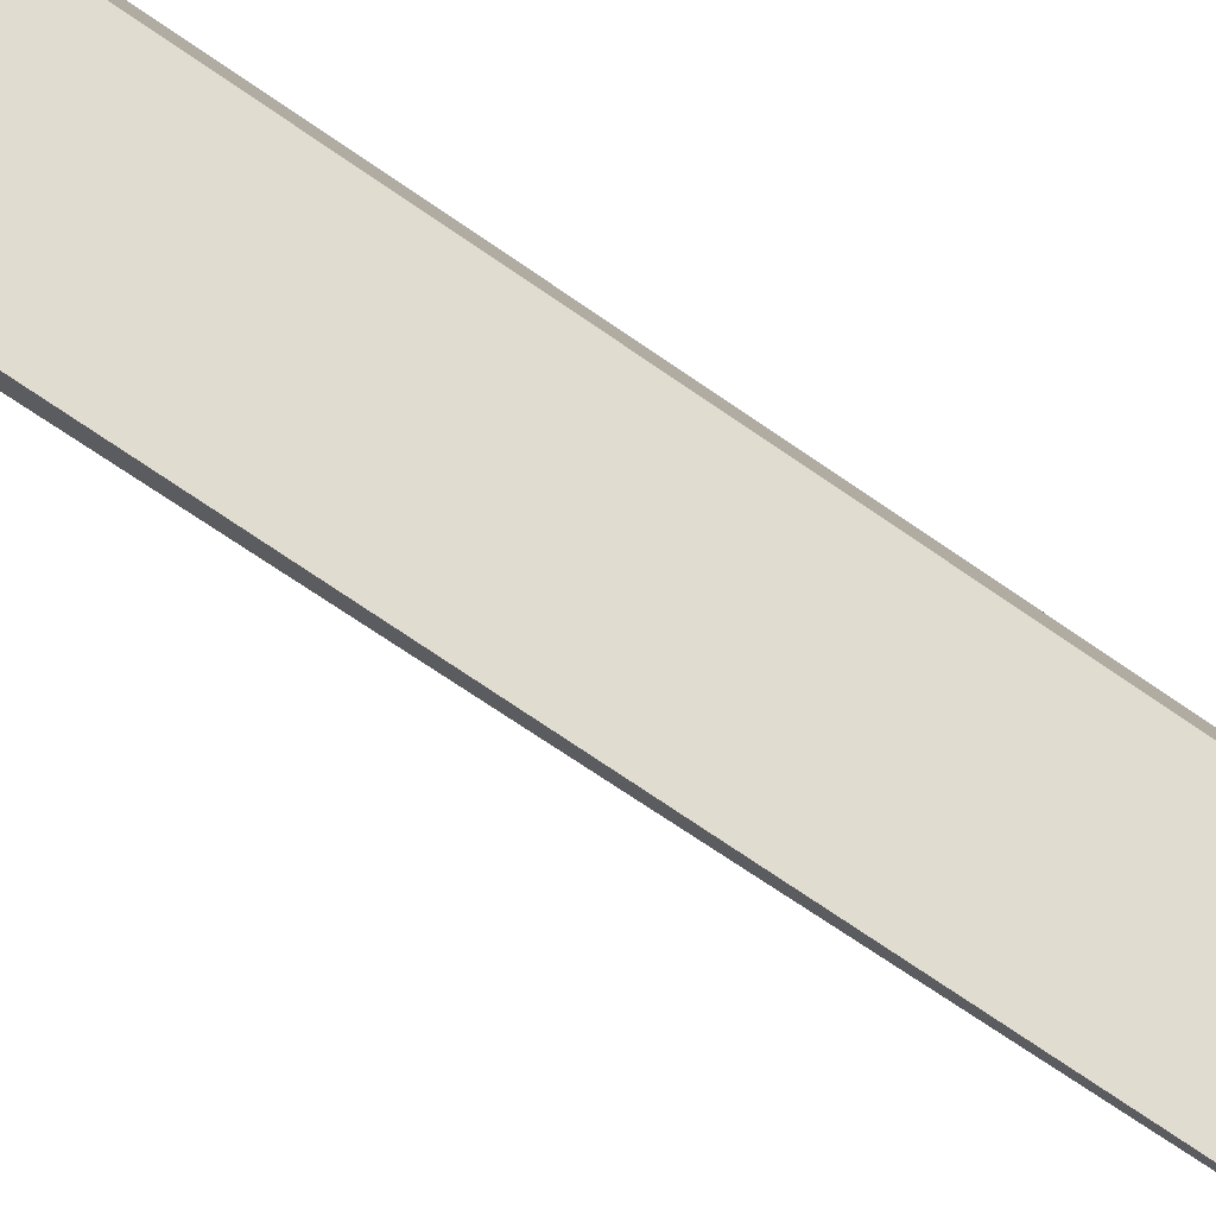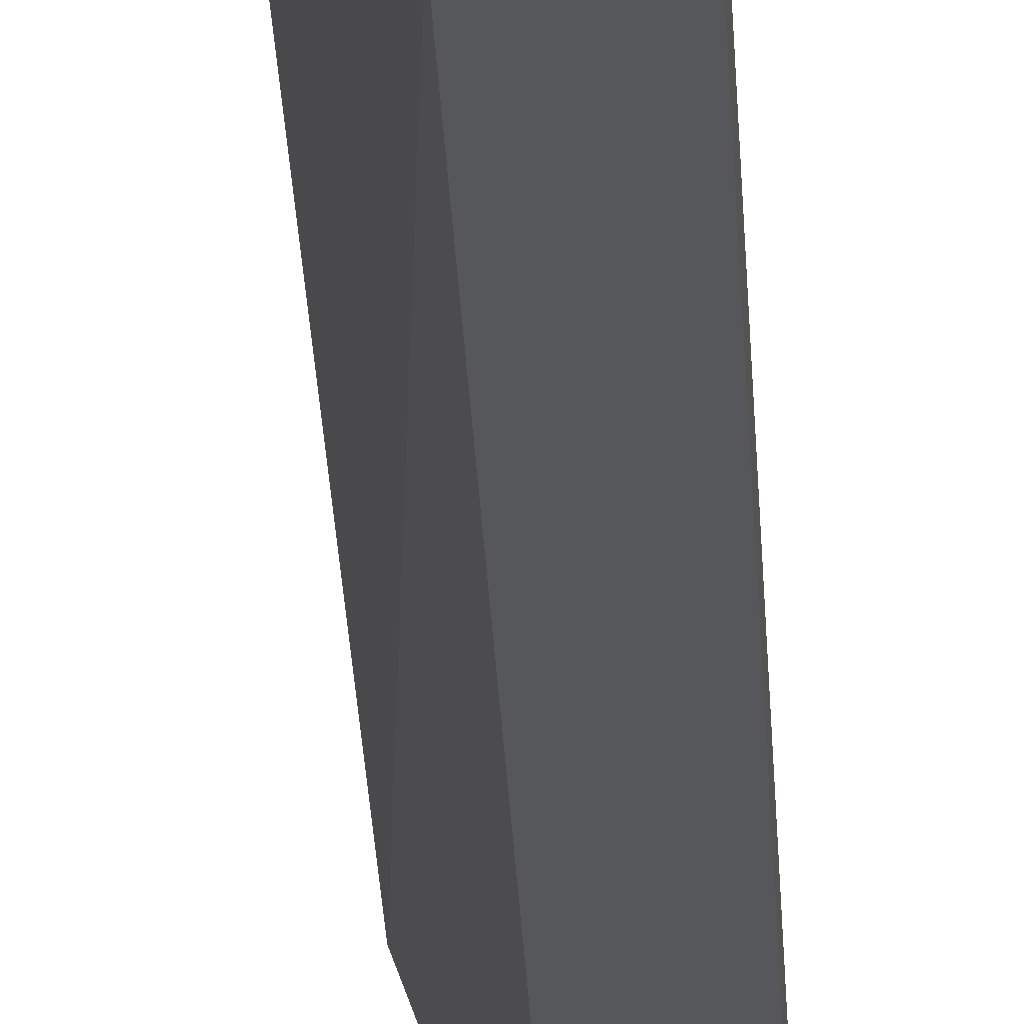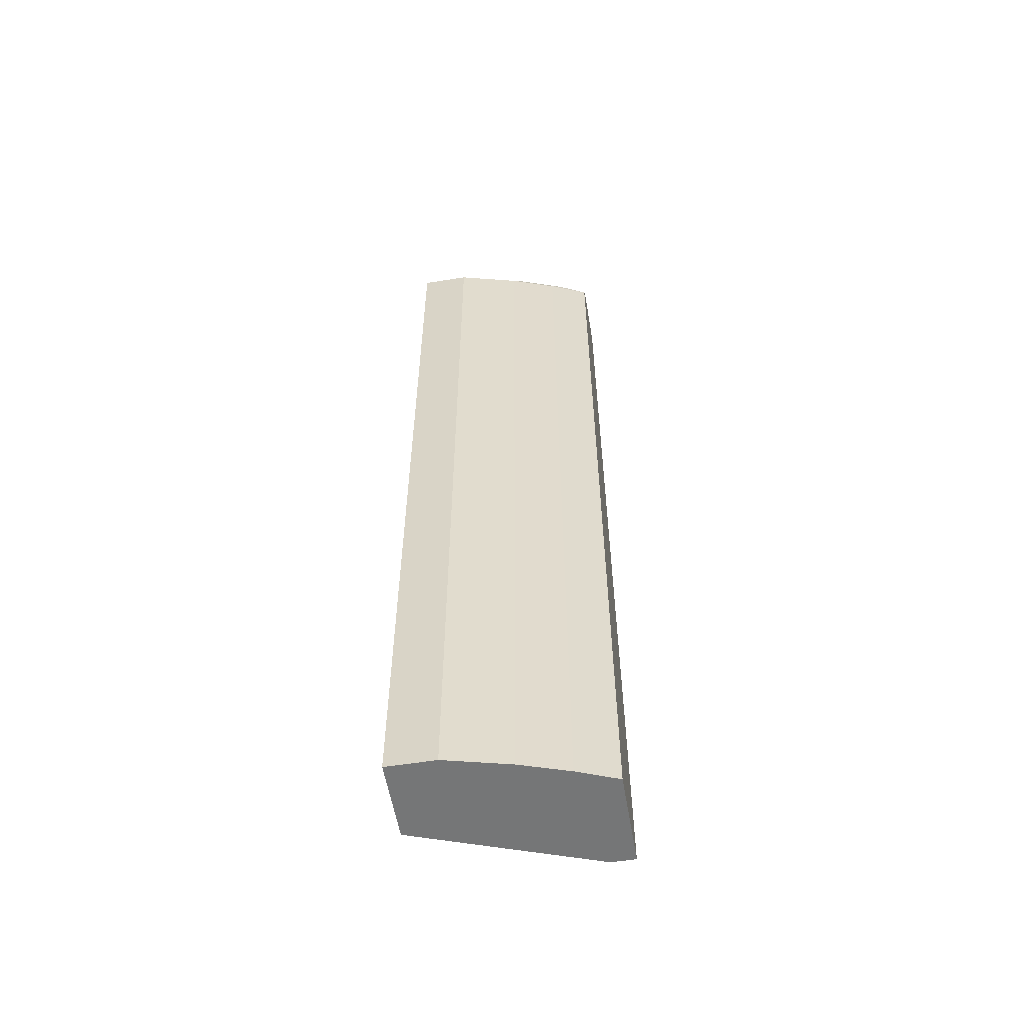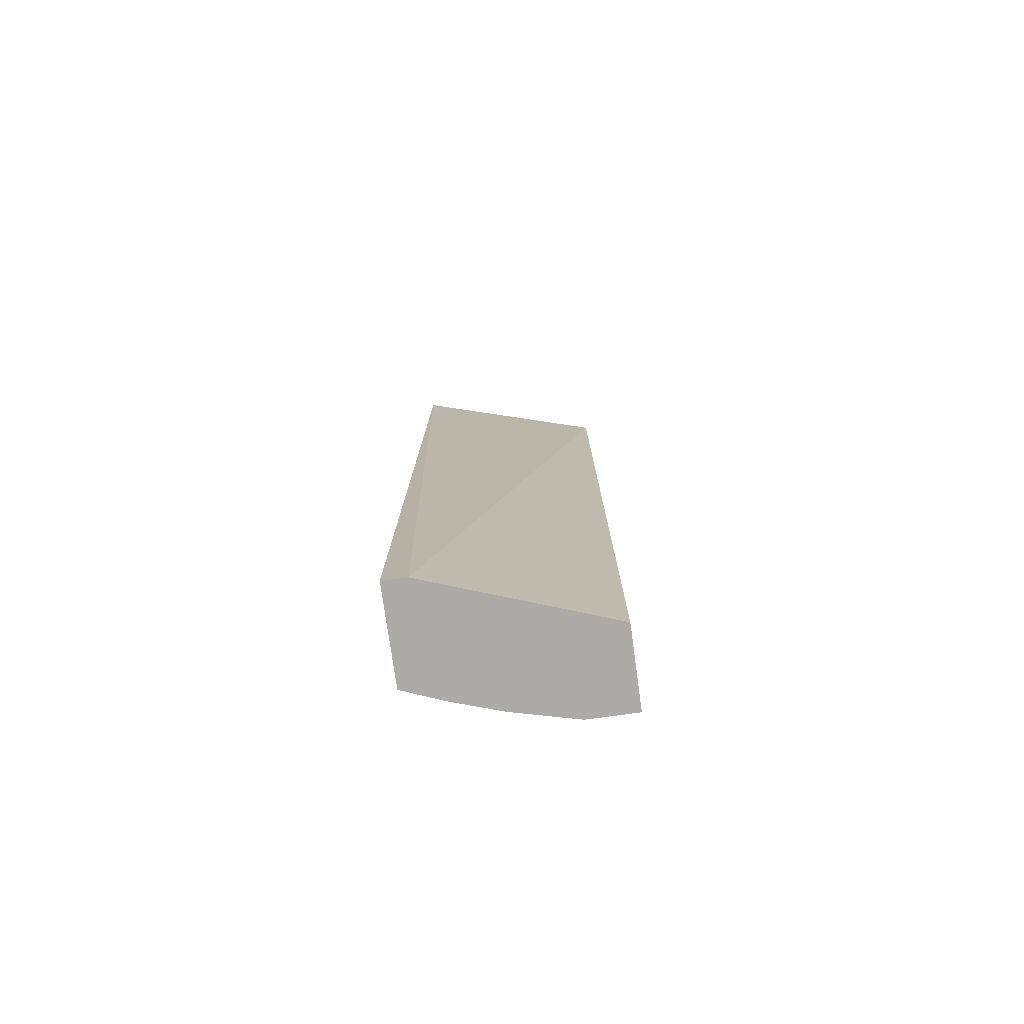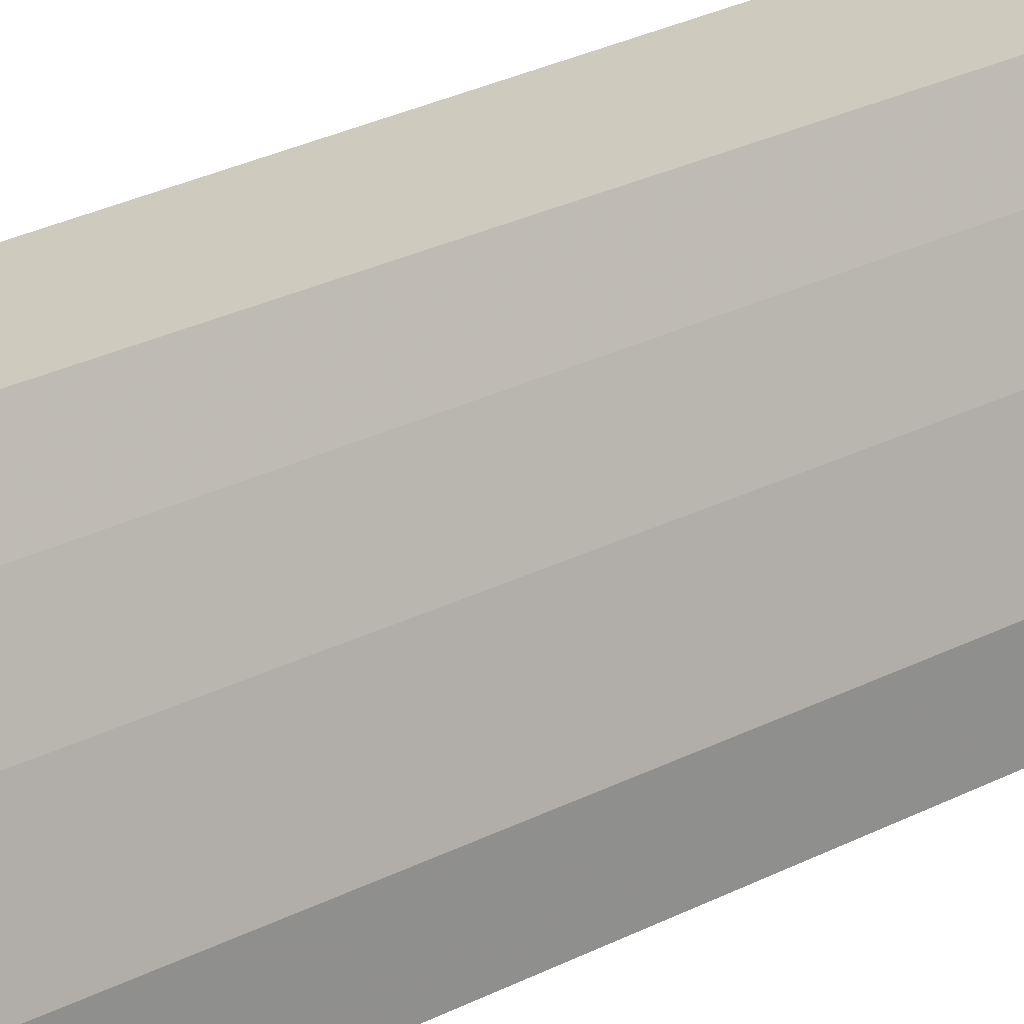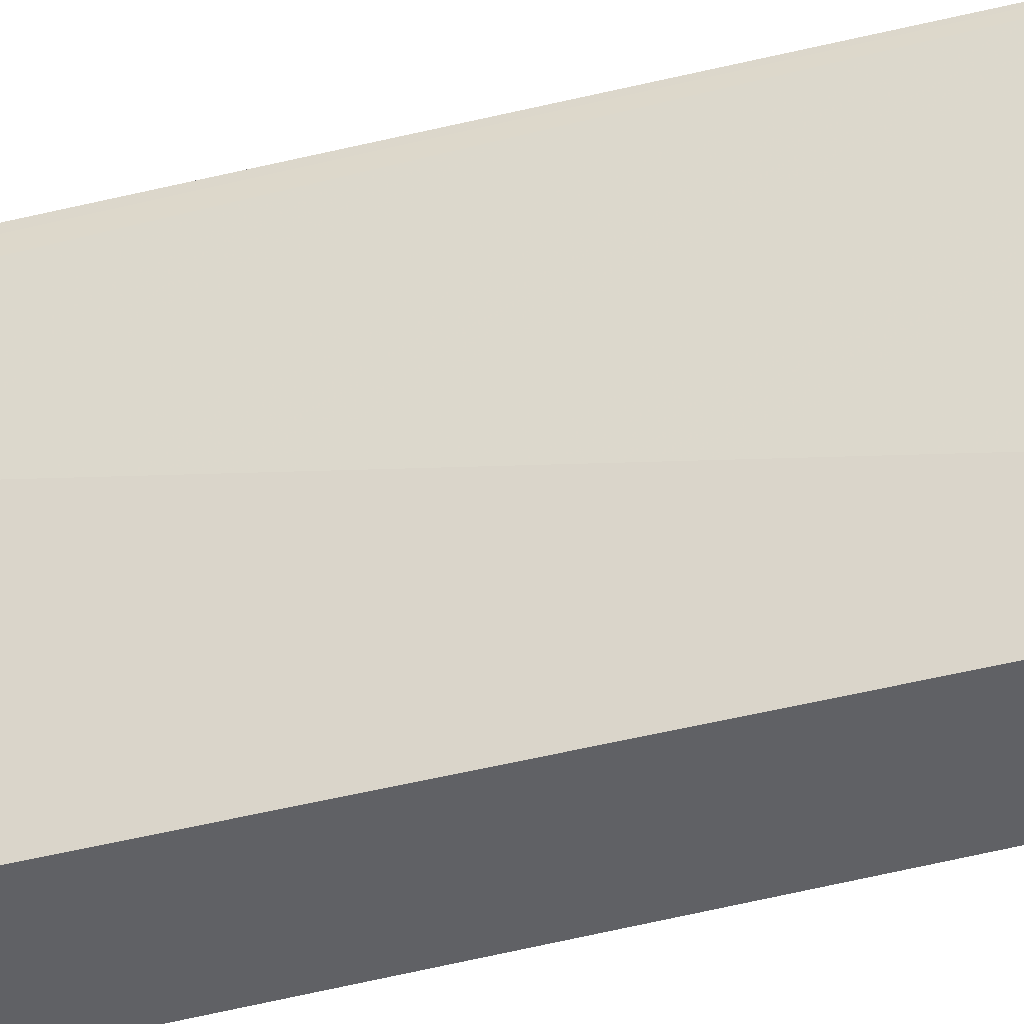
<metadata>
{"format":"obj","ext":"obj","renderer":"f3d","projection":"perspective","resolution":1024,"background":"white","views":[{"elev":69.7,"azim":125.8,"up":"+Z"},{"elev":-27.2,"azim":-176.7,"up":"+Z"},{"elev":-56.7,"azim":-80.4,"up":"+Y"},{"elev":-76.4,"azim":97.9,"up":"+Y"},{"elev":23.2,"azim":-132.7,"up":"+Z"},{"elev":-47.1,"azim":106.8,"up":"+Z"}]}
</metadata>
<code>
v -0.7538 -0.4908 0.2368
v -0.7713 -0.4908 0.1928
v -0.6487 -0.4908 0.2368
v -0.7538 0.5434 0.2368
v -0.7889 -0.4908 0.1402
v -0.7713 0.5434 0.1928
v -0.6487 -0.4908 0.228
v -0.6705 0.5391 0.2368
v -0.7509 0.5491 0.2368
v -0.7655 0.5492 0.2045
v -0.8064 -0.4908 0.07014
v -0.7889 0.5434 0.1402
v -0.783 0.5492 0.1519
v -0.6489 -0.4908 0.2107
v -0.7363 0.5434 0.01667
v -0.6778 0.5492 0.222
v -0.6747 0.552 0.2368
v -0.748 0.5551 0.2368
v -0.7626 0.5565 0.2016
v -0.8064 -0.4908 0.01667
v -0.8064 0.5434 0.07014
v -0.8005 0.5551 0.07014
v -0.8005 0.5492 0.08182
v -0.7801 0.5565 0.149
v -0.783 0.5551 0.1402
v -0.7189 -0.4908 0.01667
v -0.7367 0.5443 0.01667
v -0.7421 0.5551 0.01667
v -0.6749 0.5522 0.2368
v -0.7422 0.558 0.2368
v -0.7363 0.561 0.2368
v -0.7538 0.561 0.1928
v -0.8064 0.5434 0.01667
v -0.8061 0.544 0.01667
v -0.7976 0.5565 0.07889
v -0.7889 0.561 0.07014
v -0.8 0.5554 0.01667
v -0.8005 0.5551 0.01667
v -0.7713 0.561 0.1402
v -0.7538 0.561 0.01667
v -0.6854 0.5592 0.2368
v -0.7012 0.561 0.2368
v -0.7889 0.561 0.01667
v -0.7012 0.561 0.2104
f 16 27 17
f 19 31 32
f 19 32 24
f 19 30 31
f 18 30 19
f 17 28 29
f 17 27 28
f 15 28 27
f 15 20 33
f 15 43 40
f 15 37 43
f 15 38 37
f 15 34 38
f 15 33 34
f 15 26 20
f 21 23 22
f 15 27 16
f 15 40 28
f 21 22 34
f 36 43 37
f 22 25 24
f 41 44 42
f 14 26 15
f 40 44 41
f 31 39 32
f 31 36 39
f 31 43 36
f 31 40 43
f 31 44 40
f 31 42 44
f 28 41 29
f 28 40 41
f 24 36 35
f 24 39 36
f 24 32 39
f 22 38 34
f 22 37 38
f 22 36 37
f 22 35 36
f 22 24 35
f 21 34 33
f 13 25 22
f 5 12 21
f 12 23 21
f 1 9 4
f 1 18 9
f 1 30 18
f 1 31 30
f 1 42 31
f 1 41 42
f 1 17 29
f 1 8 17
f 1 3 8
f 1 7 3
f 1 14 7
f 1 26 14
f 1 20 26
f 1 11 20
f 1 5 11
f 1 2 5
f 13 24 25
f 1 4 6
f 1 6 2
f 1 29 41
f 2 12 5
f 2 6 12
f 12 13 22
f 11 33 20
f 11 21 33
f 10 24 13
f 10 19 24
f 10 18 19
f 9 18 10
f 8 14 15
f 12 22 23
f 8 15 16
f 8 16 17
f 4 9 10
f 4 10 6
f 5 21 11
f 3 7 8
f 6 13 12
f 7 14 8
f 6 10 13

</code>
